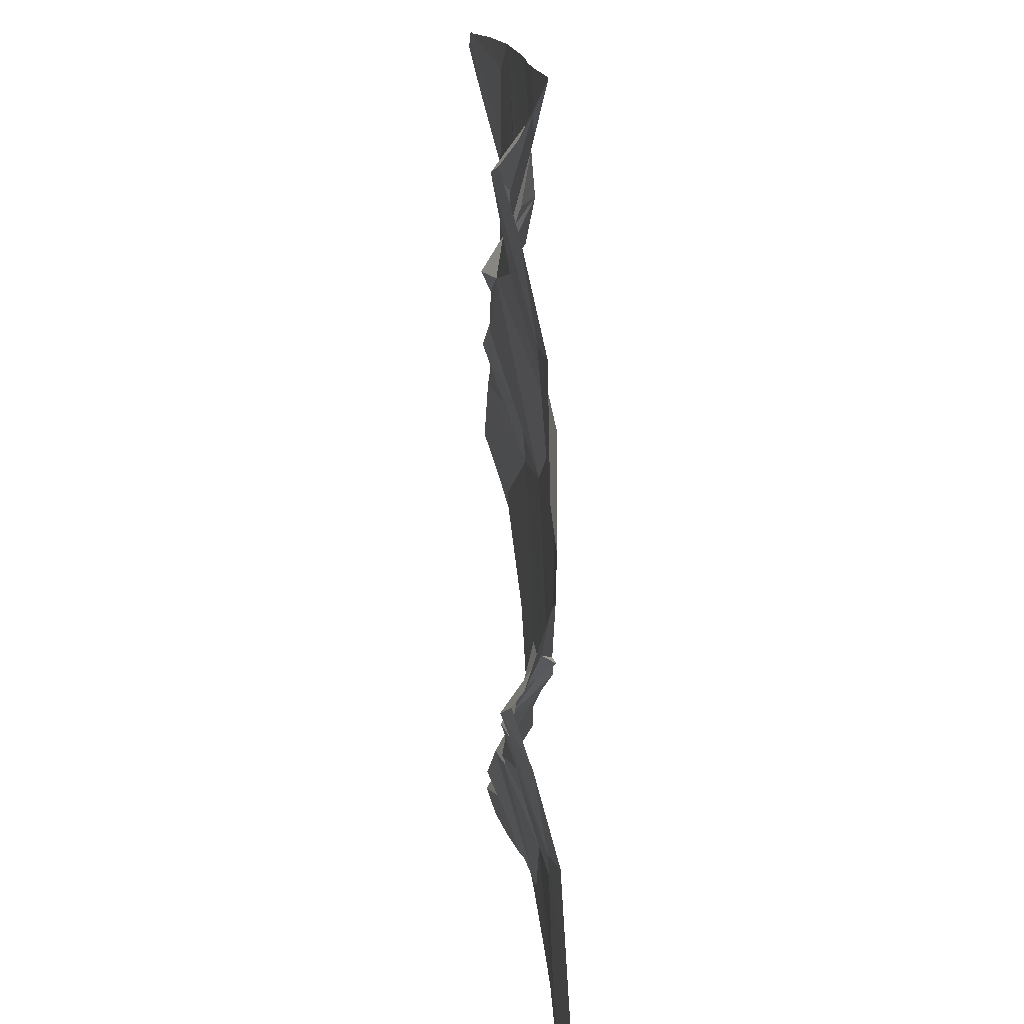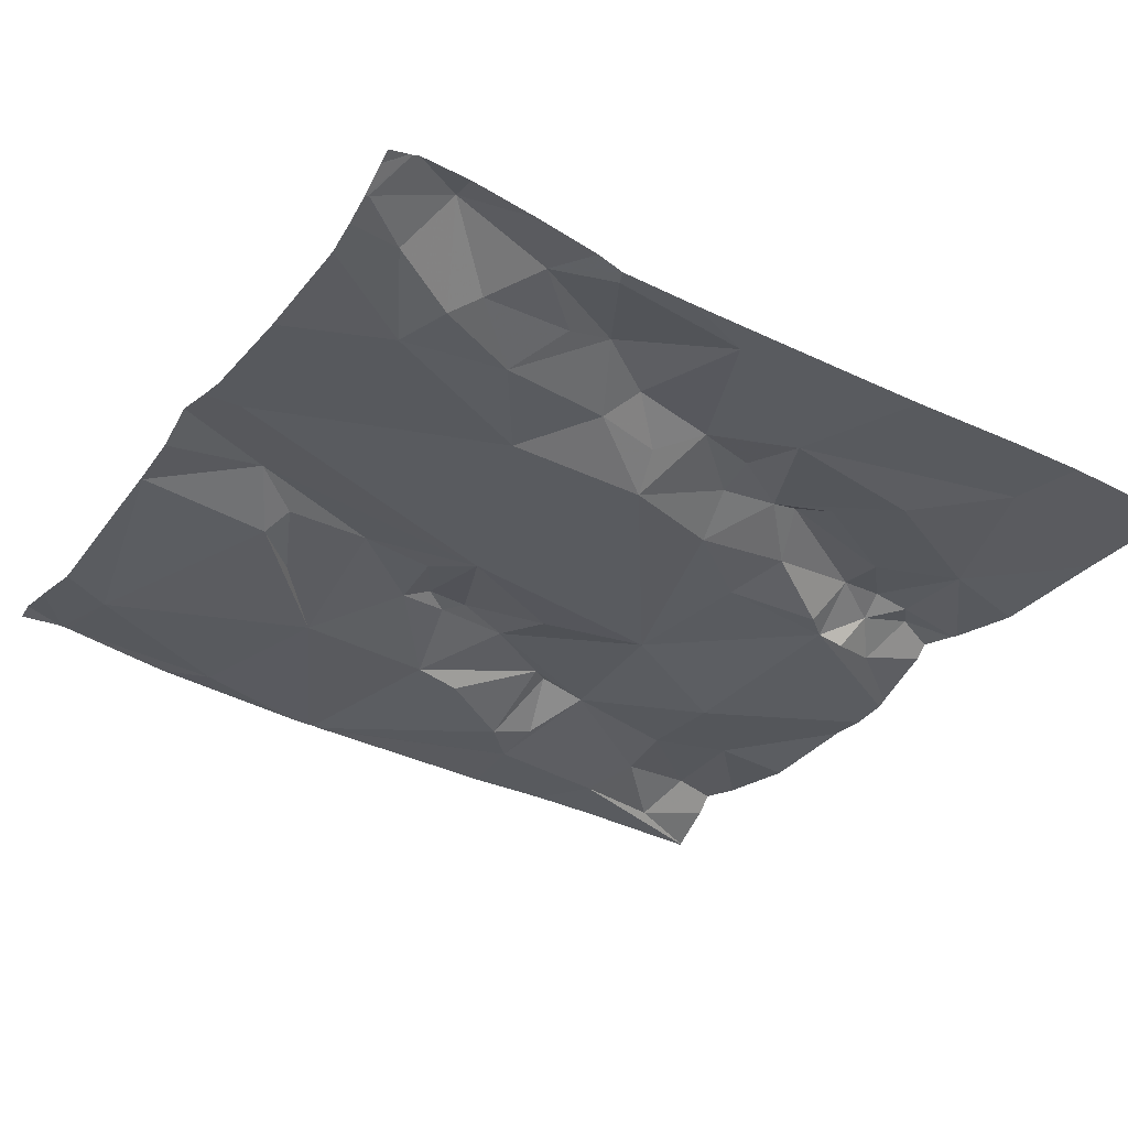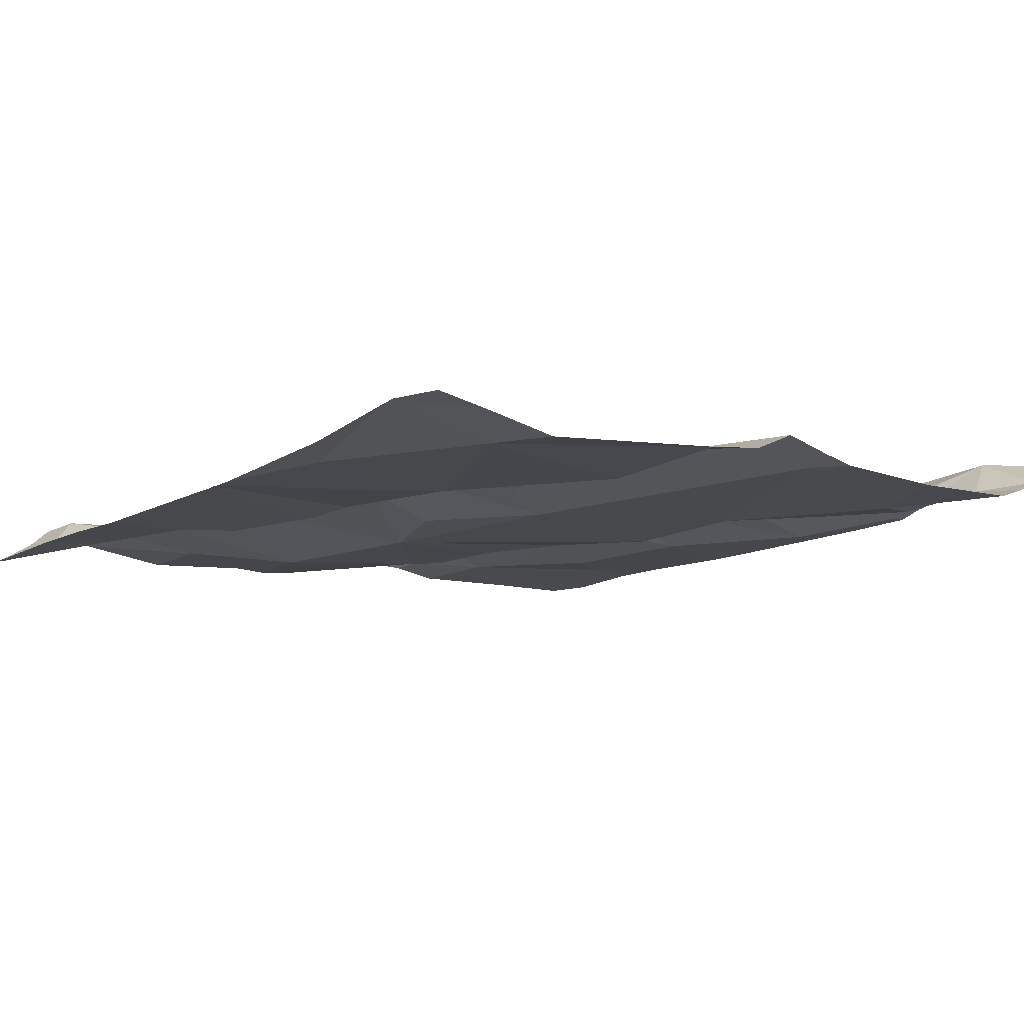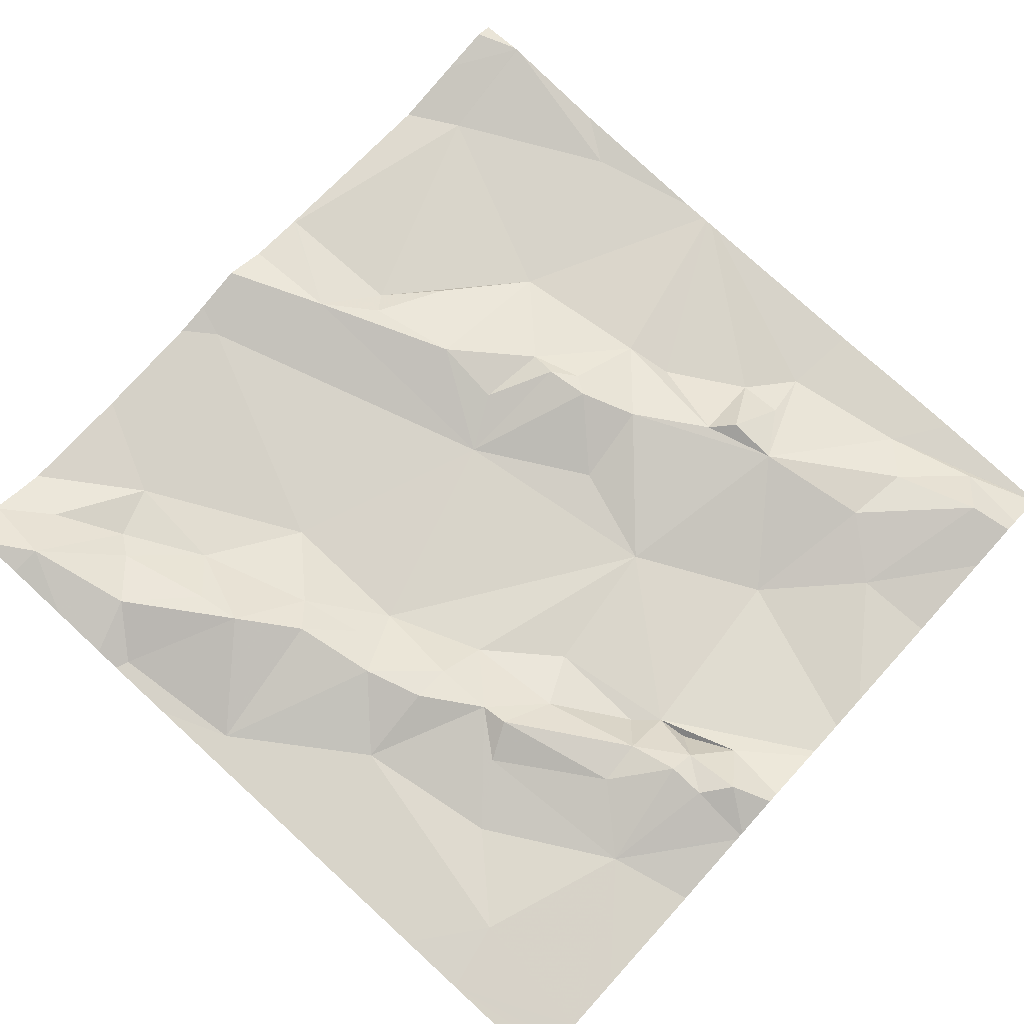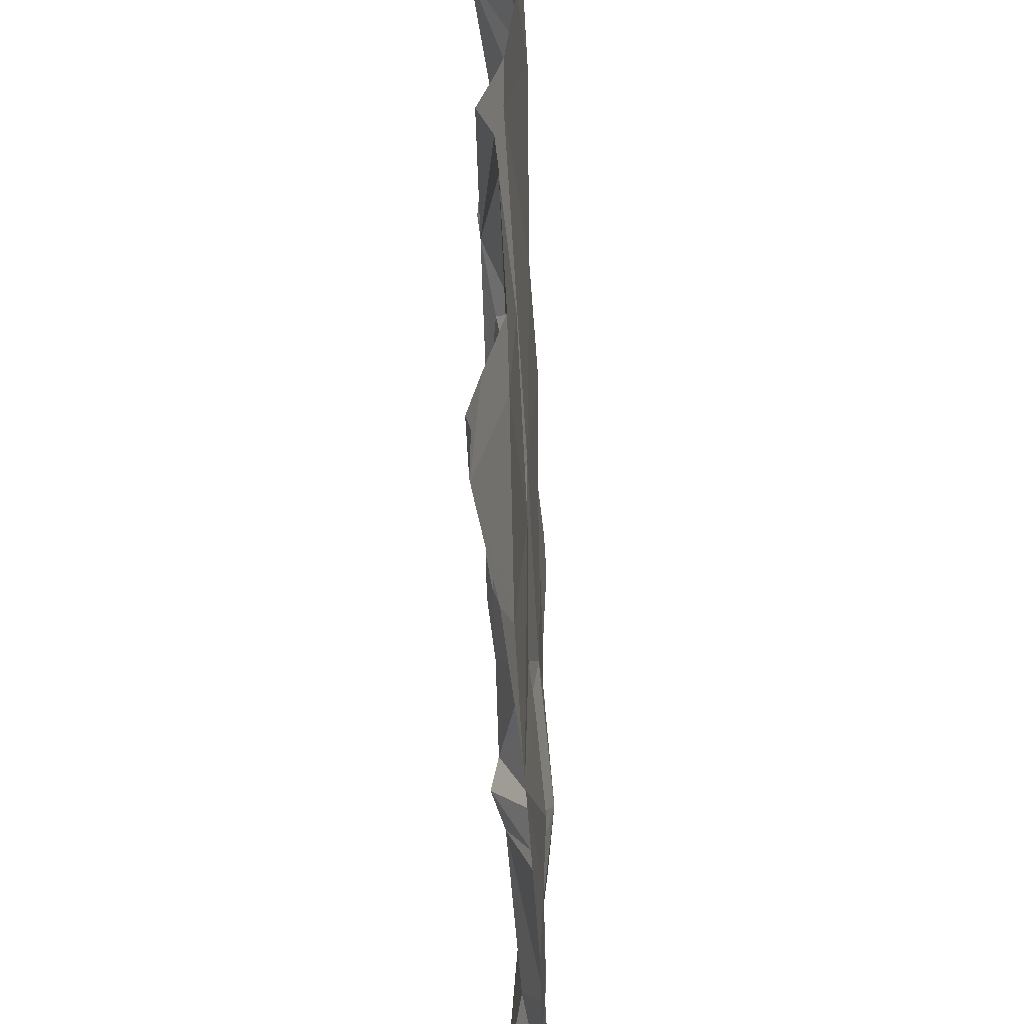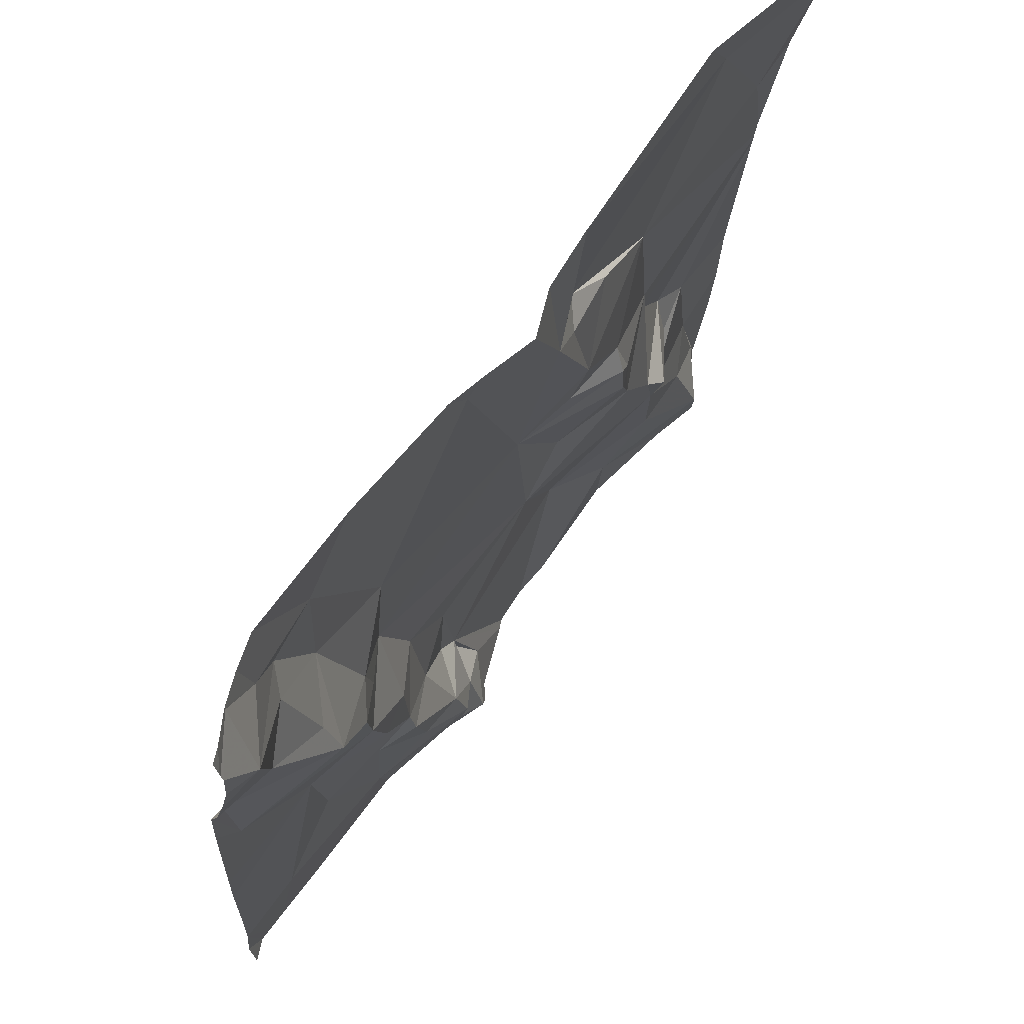
<metadata>
{"format":"obj","ext":"obj","renderer":"f3d","projection":"perspective","resolution":1024,"background":"white","views":[{"elev":-76.6,"azim":92.9,"up":"+Y"},{"elev":-31.3,"azim":-121.3,"up":"+Z"},{"elev":-7.7,"azim":142.2,"up":"+Z"},{"elev":73.2,"azim":-47.7,"up":"+Z"},{"elev":39.6,"azim":91.1,"up":"+Y"},{"elev":68.0,"azim":-54.5,"up":"+Y"}]}
</metadata>
<code>
v -135 261.5 500.8
v -135 261.5 500.8
v -135 261.5 500.8
v -135 261.5 500.8
v -135 261.2 500.7
v -135 261.2 500.7
v -135.7 261.1 500.7
v -135.7 261.3 500.8
v -135.5 261.2 500.8
v -135.2 260.7 500.8
v -135.1 260.6 500.8
v -135.3 260.7 500.7
v -135.7 260.7 500.7
v -135.1 261.5 500.8
v -135.9 260.7 500.7
v -135.4 261.5 500.8
v -135.3 260.8 500.7
v -135.7 260.8 500.8
v -135.6 260.8 500.8
v -135.6 260.7 500.8
v -135.1 260.7 500.7
v -135.4 261.3 500.8
v -135.4 261.4 500.8
v -135.3 261.3 500.8
v -135 261.1 500.7
v -135.9 261.5 500.8
v -135.8 261.4 500.8
v -135.8 261.4 500.8
v -135.8 261.3 500.8
v -135.7 260.9 500.8
v -135.7 260.9 500.8
v -135.6 260.8 500.7
v -135.6 260.7 500.8
v -135.8 261.1 500.8
v -135.9 261.1 500.8
v -135.8 261.2 500.8
v -135.6 260.9 500.7
v -135.6 260.8 500.7
v -135.6 261 500.7
v -135.4 260.9 500.7
v -135.2 261.1 500.7
v -135.2 261 500.7
v -135.2 261 500.8
v -135.6 260.6 500.8
v -135.5 260.7 500.7
v -135.2 260.9 500.8
v -135.3 261.1 500.8
v -135.3 261.2 500.8
v -135.3 261.2 500.8
v -135.2 261.1 500.7
v -135.6 260.9 500.8
v -135.4 261.2 500.8
v -135.9 261.5 500.8
v -135.9 261.3 500.8
v -136 261.3 500.8
v -135.7 261.1 500.8
v -135.9 261.4 500.8
v -135.6 261.5 500.8
v -135.6 260.7 500.7
v -135.8 260.8 500.7
v -135.6 260.7 500.8
v -135.4 261.5 500.8
v -135.4 261.4 500.8
v -135.1 260.8 500.7
v -135.8 261 500.8
v -135.7 260.9 500.8
v -135.7 261 500.8
v -135.7 261 500.8
v -135.2 260.9 500.7
v -135.2 260.9 500.8
v -135.1 261.5 500.8
v -135.1 261.3 500.8
v -135.2 261.3 500.7
v -135.8 261.2 500.8
v -135.8 261.2 500.8
v -135.8 261.3 500.8
v -135.2 261.5 500.8
v -135.9 261.5 500.8
v -135 261.5 500.8
v -135.1 260.7 500.7
v -135.1 260.9 500.7
v -135.3 261 500.8
v -135.4 261 500.8
v -135.3 261.1 500.8
v -135.4 260.6 500.7
v -135.5 261.4 500.8
v -135.9 261.5 500.8
v -135 261.2 500.7
v -135.4 260.6 500.7
v -135.4 261.5 500.8
v -136 261.5 500.8
v -135.5 260.6 500.7
v -135.6 260.6 500.8
v -135.5 260.6 500.8
v -135.8 260.6 500.7
v -135.7 261.5 500.8
v -135.9 260.6 500.7
v -136 261.5 500.8
v -136 261.5 500.8
v -136 261.5 500.8
v -136 261.3 500.8
v -136 261.3 500.8
v -136 261.1 500.8
v -136 261 500.8
v -136 260.9 500.8
v -136 261.2 500.8
v -136 261.4 500.8
v -136 260.7 500.7
v -136 260.6 500.7
v -135.6 261.5 500.8
v -136 260.8 500.7
v -136 261.5 500.8
v -135 261.1 500.7
v -135 261.4 500.8
v -135 261.3 500.8
v -135 261.2 500.7
v -135.6 261.5 500.8
v -135 260.7 500.7
v -135 260.8 500.7
v -135 260.9 500.7
v -135.5 260.6 500.7
v -135.9 260.6 500.7
v -135.6 260.6 500.8
v -135.6 260.6 500.8
v -135.1 260.6 500.8
v -135.1 260.6 500.7
v -135.6 260.6 500.8
v -135.7 260.6 500.7
v -135.1 260.6 500.7
v -135.3 260.6 500.7
v -135 260.6 500.7
v -135 260.6 500.7
v -135.9 260.6 500.7
v -136 260.6 500.7
v -135 260.6 500.7
v -135 260.6 500.7
v -135.9 261.5 500.8
v -135.9 261.5 500.8
v -135.5 261.5 500.8
v -135.5 261.5 500.8
v -136 261.5 500.8
v -135 261.5 500.8
v -136 261.5 500.8
v -135 261.5 500.8
f 8 7 9
f 11 10 12
f 13 15 97
f 12 17 85
f 19 18 20
f 21 10 11
f 23 22 24
f 115 72 116
f 28 27 29
f 31 30 18
f 32 19 33
f 35 34 36
f 32 37 38
f 39 37 40
f 42 41 43
f 9 7 40
f 33 44 45
f 46 17 10
f 48 47 49
f 49 47 50
f 51 19 38
f 9 52 22
f 13 18 30
f 98 53 100
f 101 54 102
f 7 39 40
f 34 56 36
f 27 57 29
f 32 59 45
f 19 31 18
f 15 13 60
f 13 61 20
f 94 44 93
f 51 31 19
f 32 45 92
f 23 24 63
f 21 64 46
f 65 15 60
f 20 61 33
f 19 20 33
f 67 66 68
f 34 65 67
f 46 69 70
f 65 35 103
f 60 30 66
f 31 66 30
f 32 38 19
f 72 71 73
f 7 34 68
f 63 24 73
f 73 22 49
f 29 74 75
f 54 76 57
f 35 65 34
f 8 29 75
f 7 8 75
f 124 61 13
f 141 100 78
f 102 26 107
f 51 66 31
f 97 108 133
f 123 61 124
f 114 72 115
f 33 61 44
f 37 51 38
f 33 45 59
f 13 20 18
f 58 28 8
f 59 32 33
f 40 17 46
f 12 10 17
f 70 69 42
f 80 11 125
f 10 21 46
f 52 9 48
f 60 13 30
f 60 66 65
f 124 13 127
f 85 32 121
f 17 40 32
f 81 69 46
f 11 80 21
f 76 29 57
f 35 36 74
f 15 65 105
f 40 82 83
f 28 58 117
f 82 84 83
f 40 37 32
f 48 49 52
f 41 42 25
f 43 82 46
f 43 41 50
f 73 71 63
f 84 47 48
f 40 46 82
f 28 29 8
f 22 73 24
f 39 68 66
f 7 68 39
f 39 66 51
f 50 47 82
f 84 82 47
f 84 48 9
f 81 42 69
f 73 49 50
f 22 52 49
f 50 41 88
f 73 50 6
f 83 84 9
f 9 40 83
f 82 43 50
f 43 70 42
f 70 43 46
f 51 37 39
f 56 7 75
f 7 56 34
f 56 75 36
f 9 22 86
f 22 23 86
f 86 58 9
f 74 76 54
f 55 74 54
f 74 36 75
f 29 76 74
f 35 55 101
f 26 87 53
f 113 81 120
f 140 86 139
f 86 23 63
f 91 100 141
f 71 72 3
f 71 90 63
f 4 71 1
f 27 28 87
f 87 28 137
f 26 57 27
f 63 90 86
f 26 27 87
f 54 57 26
f 78 87 138
f 110 86 140
f 90 71 77
f 86 90 16
f 125 12 129
f 139 86 16
f 123 44 61
f 64 81 46
f 67 68 34
f 66 67 65
f 9 58 8
f 55 35 74
f 25 81 113
f 122 109 134
f 138 87 137
f 137 28 96
f 131 80 132
f 64 21 80
f 81 64 119
f 72 73 5
f 121 32 92
f 62 90 77
f 92 45 94
f 1 71 3
f 98 26 53
f 99 26 98
f 3 72 114
f 93 44 123
f 100 53 78
f 101 55 54
f 4 2 79
f 102 54 26
f 71 4 14
f 103 35 106
f 104 65 103
f 16 90 62
f 105 65 104
f 94 45 44
f 5 73 6
f 106 35 101
f 107 26 99
f 6 50 88
f 108 15 111
f 108 109 122
f 89 12 85
f 77 71 14
f 111 15 105
f 88 41 25
f 25 42 81
f 85 17 32
f 78 53 87
f 116 72 5
f 118 64 135
f 95 13 97
f 97 15 108
f 119 64 118
f 120 81 119
f 79 2 144
f 125 11 12
f 126 80 125
f 91 112 100
f 127 13 128
f 128 13 95
f 96 28 117
f 129 12 130
f 130 12 89
f 14 4 142
f 131 64 80
f 110 58 86
f 132 80 126
f 133 108 122
f 135 64 131
f 117 58 110
f 136 118 135
f 142 4 79
f 143 112 91

</code>
